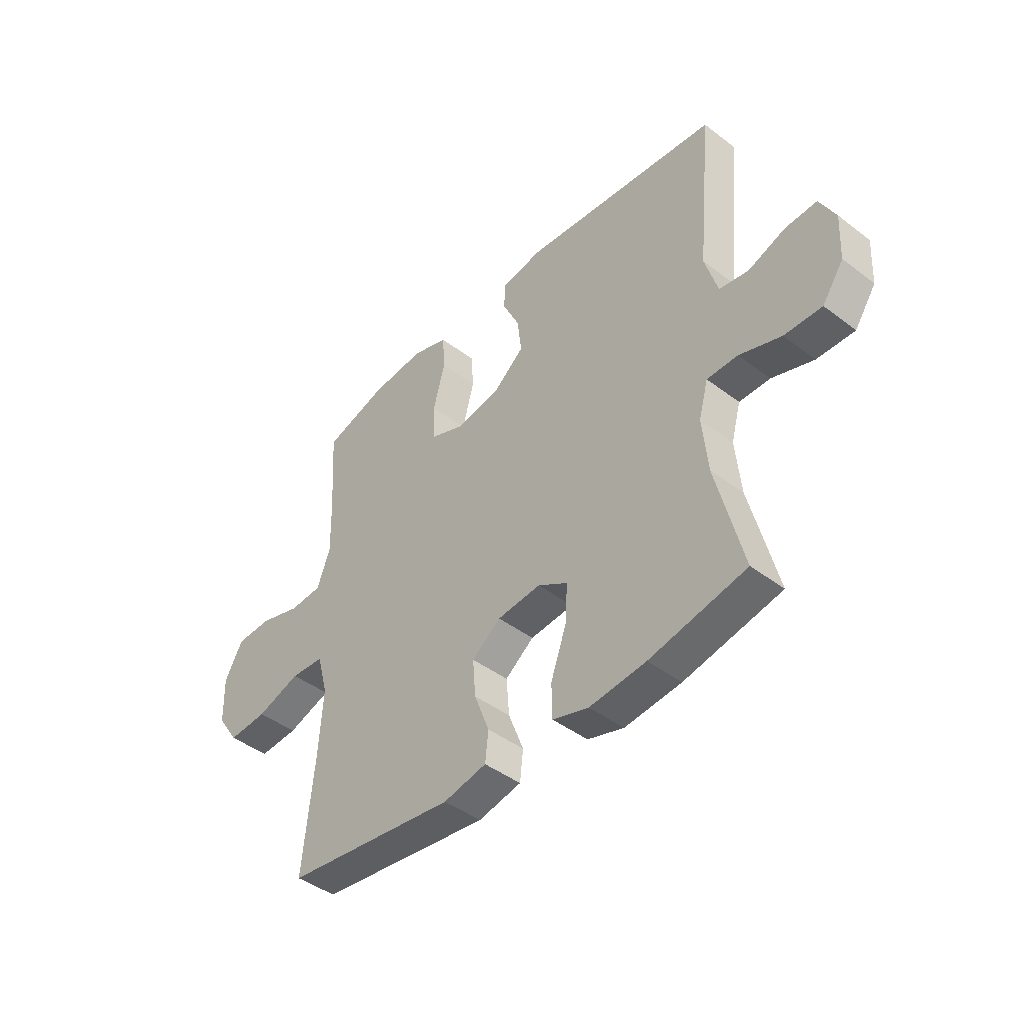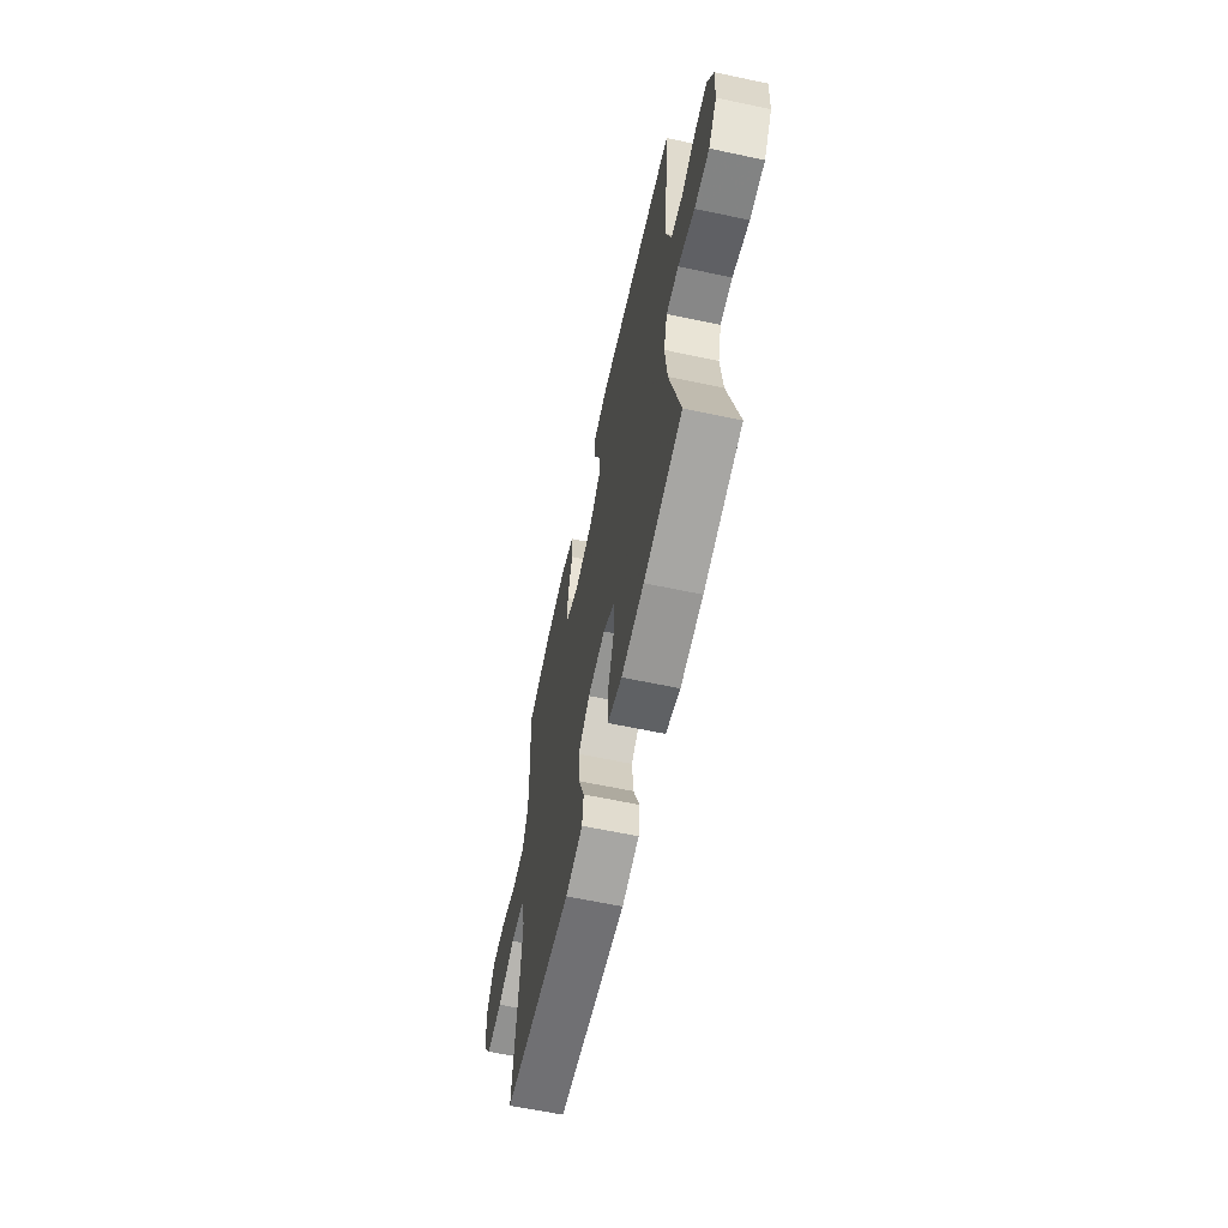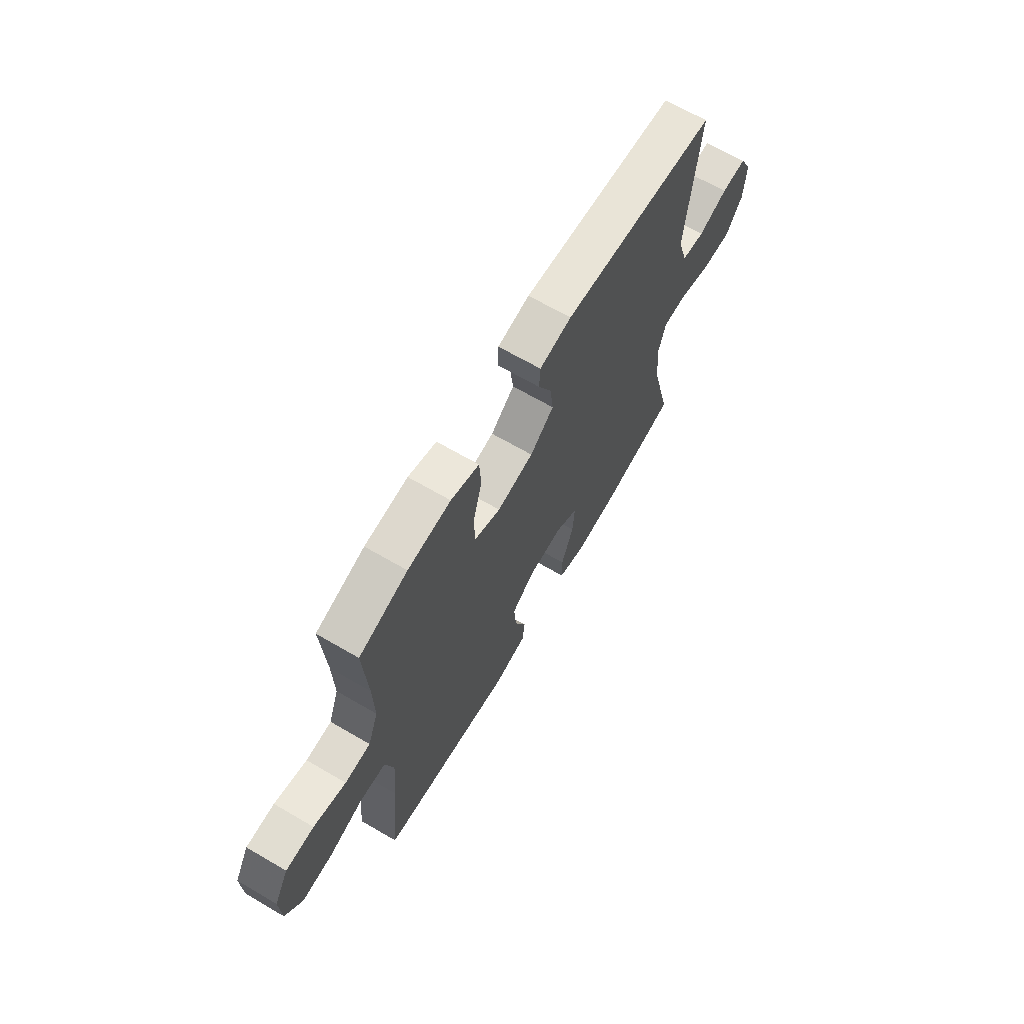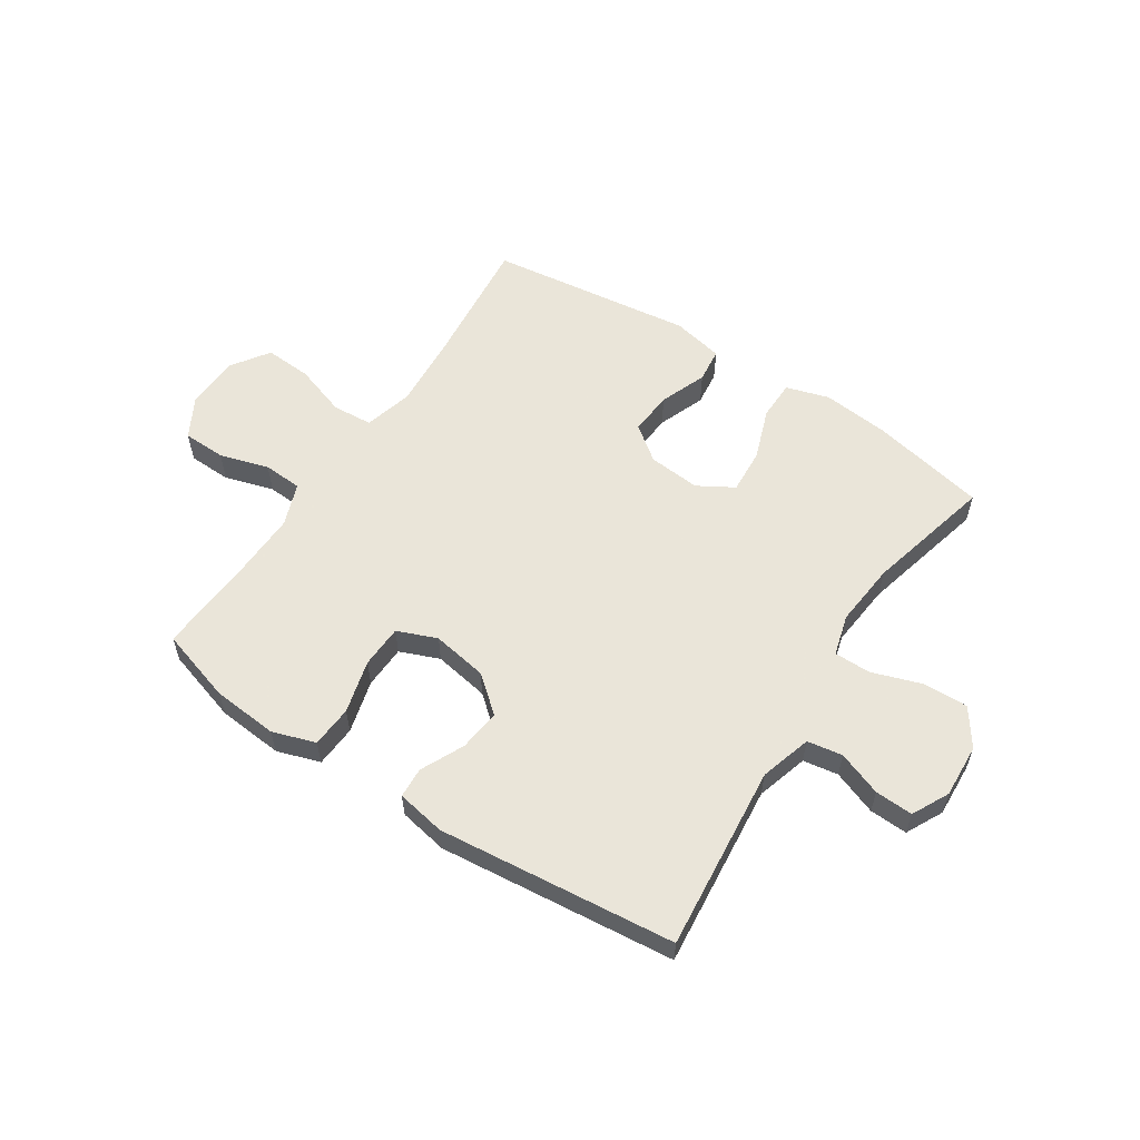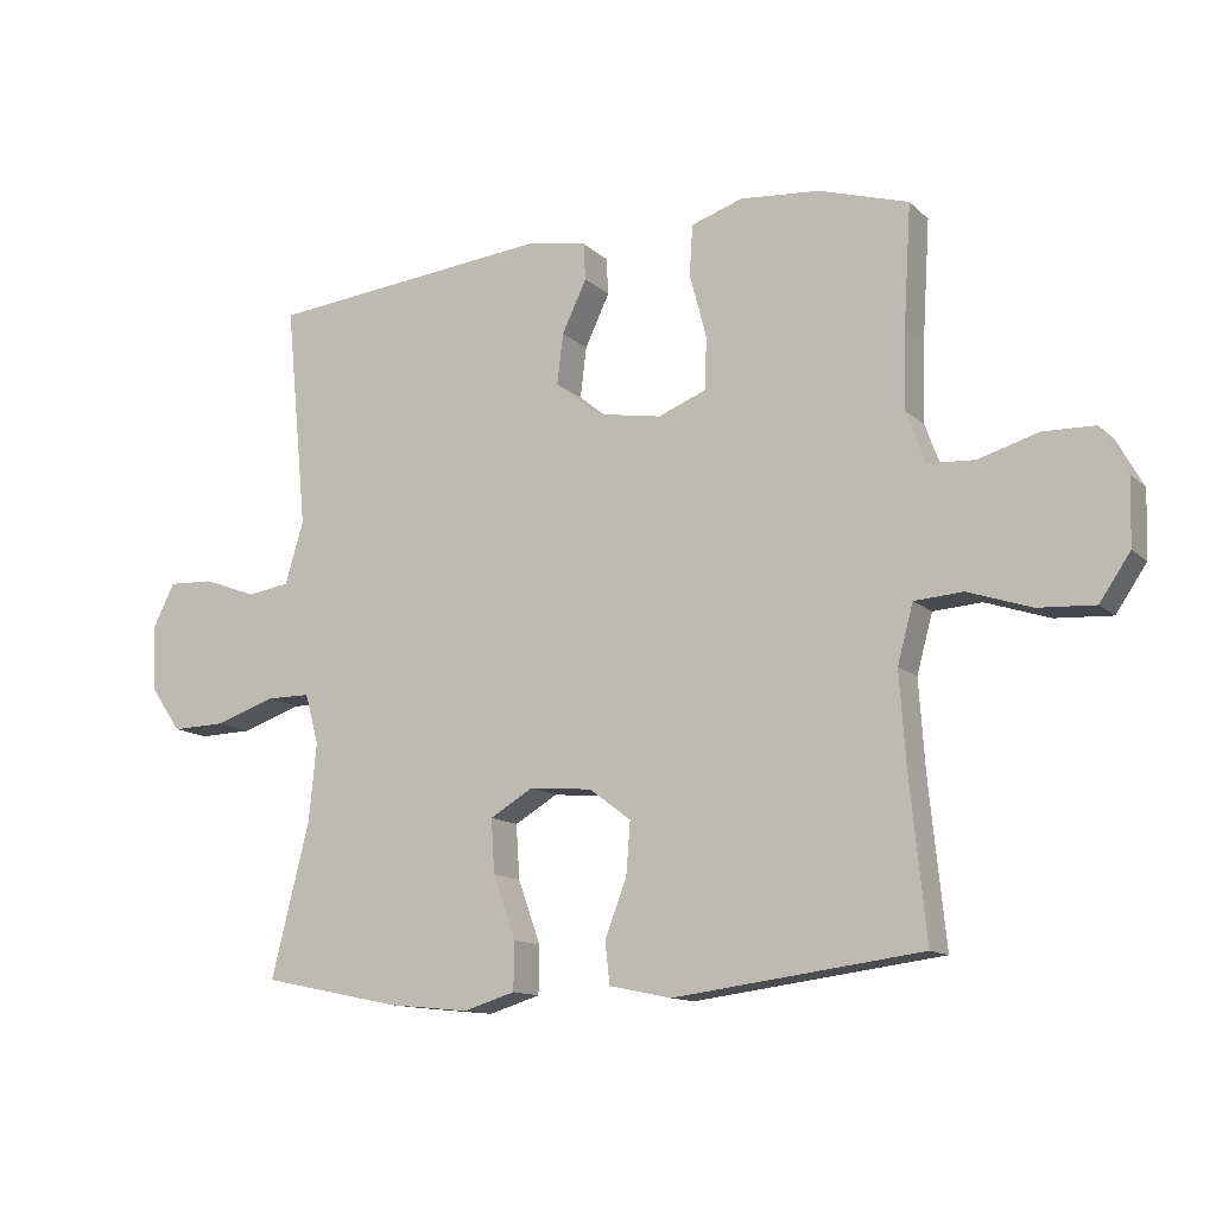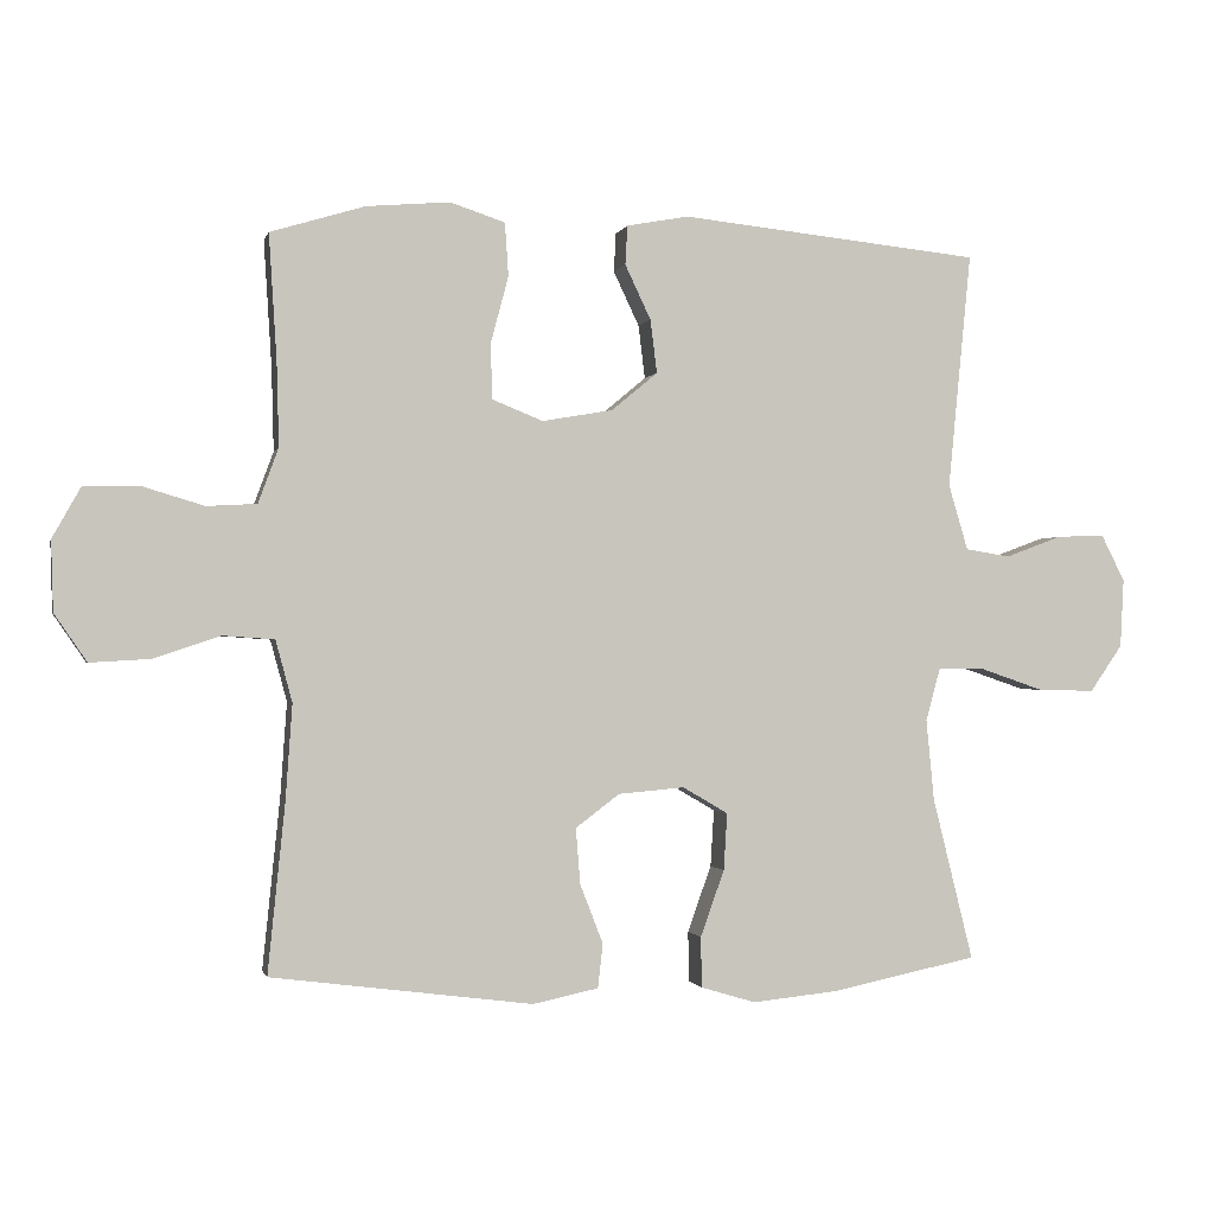
<metadata>
{"format":"obj","ext":"obj","renderer":"f3d","projection":"perspective","resolution":1024,"background":"white","views":[{"elev":-43.7,"azim":48.2,"up":"+Z"},{"elev":-62.4,"azim":77.8,"up":"+Z"},{"elev":67.2,"azim":-59.7,"up":"+Z"},{"elev":57.7,"azim":33.2,"up":"+Y"},{"elev":-12.6,"azim":-152.3,"up":"+Z"},{"elev":-1.0,"azim":-13.0,"up":"+Z"}]}
</metadata>
<code>
v 0.5 0.07 -0.5
v 0.297 0.07 -0.542
v 0.178 0.07 -0.554
v 0.102 0.07 -0.531
v 0.101 0.07 -0.461
v 0.134 0.07 -0.369
v 0.139 0.07 -0.29
v 0.076 0.07 -0.253
v -0.016 0.07 -0.261
v -0.077 0.07 -0.307
v -0.071 0.07 -0.384
v -0.039 0.07 -0.467
v -0.046 0.07 -0.528
v -0.137 0.07 -0.547
v -0.5 0.07 -0.5
v -0.476 0.07 -0.264
v -0.467 0.07 -0.133
v -0.49 0.07 -0.048
v -0.561 0.07 -0.043
v -0.654 0.07 -0.074
v -0.737 0.07 -0.079
v -0.782 0.07 -0.013
v -0.785 0.07 0.084
v -0.746 0.07 0.154
v -0.67 0.07 0.156
v -0.583 0.07 0.13
v -0.514 0.07 0.134
v -0.486 0.07 0.21
v -0.489 0.07 0.325
v -0.5 0.07 0.5
v -0.369 0.07 0.54
v -0.253 0.07 0.55
v -0.177 0.07 0.525
v -0.172 0.07 0.451
v -0.197 0.07 0.357
v -0.194 0.07 0.281
v -0.124 0.07 0.253
v -0.026 0.07 0.27
v 0.038 0.07 0.323
v 0.029 0.07 0.397
v -0.007 0.07 0.473
v -0.004 0.07 0.527
v 0.082 0.07 0.543
v 0.5 0.07 0.5
v 0.468 0.07 0.173
v 0.495 0.07 0.082
v 0.557 0.07 0.072
v 0.635 0.07 0.101
v 0.702 0.07 0.104
v 0.735 0.07 0.039
v 0.73 0.07 -0.056
v 0.685 0.07 -0.121
v 0.606 0.07 -0.119
v 0.518 0.07 -0.089
v 0.453 0.07 -0.089
v 0.433 0.07 -0.162
v 0.444 0.07 -0.275
v 0.5 0 -0.5
v 0.297 0 -0.542
v 0.178 0 -0.554
v 0.102 0 -0.531
v 0.101 0 -0.461
v 0.134 0 -0.369
v 0.139 0 -0.29
v 0.076 0 -0.253
v -0.016 0 -0.261
v -0.077 0 -0.307
v -0.071 0 -0.384
v -0.039 0 -0.467
v -0.046 0 -0.528
v -0.137 0 -0.547
v -0.5 0 -0.5
v -0.476 0 -0.264
v -0.467 0 -0.133
v -0.49 0 -0.048
v -0.561 0 -0.043
v -0.654 0 -0.074
v -0.737 0 -0.079
v -0.782 0 -0.013
v -0.785 0 0.084
v -0.746 0 0.154
v -0.67 0 0.156
v -0.583 0 0.13
v -0.514 0 0.134
v -0.486 0 0.21
v -0.489 0 0.325
v -0.5 0 0.5
v -0.369 0 0.54
v -0.253 0 0.55
v -0.177 0 0.525
v -0.172 0 0.451
v -0.197 0 0.357
v -0.194 0 0.281
v -0.124 0 0.253
v -0.026 0 0.27
v 0.038 0 0.323
v 0.029 0 0.397
v -0.007 0 0.473
v -0.004 0 0.527
v 0.082 0 0.543
v 0.5 0 0.5
v 0.468 0 0.173
v 0.495 0 0.082
v 0.557 0 0.072
v 0.635 0 0.101
v 0.702 0 0.104
v 0.735 0 0.039
v 0.73 0 -0.056
v 0.685 0 -0.121
v 0.606 0 -0.119
v 0.518 0 -0.089
v 0.453 0 -0.089
v 0.433 0 -0.162
v 0.444 0 -0.275
f 52 53 54
f 51 52 54
f 50 51 54
f 49 50 54
f 48 49 54
f 47 48 54
f 46 47 54 55
f 45 46 55 56
f 44 45 56
f 43 44 56
f 42 43 56
f 41 42 56
f 40 41 56
f 33 34 35
f 32 33 35
f 31 32 35
f 30 31 35
f 29 30 35
f 28 29 35 36
f 27 28 36 37
f 24 25 26
f 23 24 26
f 22 23 26
f 21 22 26
f 20 21 26
f 19 20 26
f 18 19 26 27
f 27 37 38
f 18 27 38
f 17 18 38
f 14 15 16
f 13 14 16
f 12 13 16
f 11 12 16
f 10 11 16 17
f 4 5 6
f 3 4 6
f 2 3 6
f 1 2 6
f 57 1 6
f 57 6 7
f 56 57 7
f 40 56 7
f 39 40 7
f 17 38 39
f 10 17 39
f 9 10 39
f 8 9 39
f 7 8 39
f 111 110 109
f 111 109 108
f 111 108 107
f 111 107 106
f 111 106 105
f 111 105 104
f 112 111 104 103
f 113 112 103 102
f 113 102 101
f 113 101 100
f 113 100 99
f 113 99 98
f 113 98 97
f 92 91 90
f 92 90 89
f 92 89 88
f 92 88 87
f 92 87 86
f 93 92 86 85
f 94 93 85 84
f 83 82 81
f 83 81 80
f 83 80 79
f 83 79 78
f 83 78 77
f 83 77 76
f 84 83 76 75
f 95 94 84
f 95 84 75
f 95 75 74
f 73 72 71
f 73 71 70
f 73 70 69
f 73 69 68
f 74 73 68 67
f 63 62 61
f 63 61 60
f 63 60 59
f 63 59 58
f 63 58 114
f 64 63 114
f 64 114 113
f 64 113 97
f 64 97 96
f 96 95 74
f 96 74 67
f 96 67 66
f 96 66 65
f 96 65 64
f 1 58 59 2
f 2 59 60 3
f 3 60 61 4
f 4 61 62 5
f 5 62 63 6
f 6 63 64 7
f 7 64 65 8
f 8 65 66 9
f 9 66 67 10
f 10 67 68 11
f 11 68 69 12
f 12 69 70 13
f 13 70 71 14
f 14 71 72 15
f 15 72 73 16
f 16 73 74 17
f 17 74 75 18
f 18 75 76 19
f 19 76 77 20
f 20 77 78 21
f 21 78 79 22
f 22 79 80 23
f 23 80 81 24
f 24 81 82 25
f 25 82 83 26
f 26 83 84 27
f 27 84 85 28
f 28 85 86 29
f 29 86 87 30
f 30 87 88 31
f 31 88 89 32
f 32 89 90 33
f 33 90 91 34
f 34 91 92 35
f 35 92 93 36
f 36 93 94 37
f 37 94 95 38
f 38 95 96 39
f 39 96 97 40
f 40 97 98 41
f 41 98 99 42
f 42 99 100 43
f 43 100 101 44
f 44 101 102 45
f 45 102 103 46
f 46 103 104 47
f 47 104 105 48
f 48 105 106 49
f 49 106 107 50
f 50 107 108 51
f 51 108 109 52
f 52 109 110 53
f 53 110 111 54
f 54 111 112 55
f 55 112 113 56
f 56 113 114 57
f 57 114 58 1

</code>
